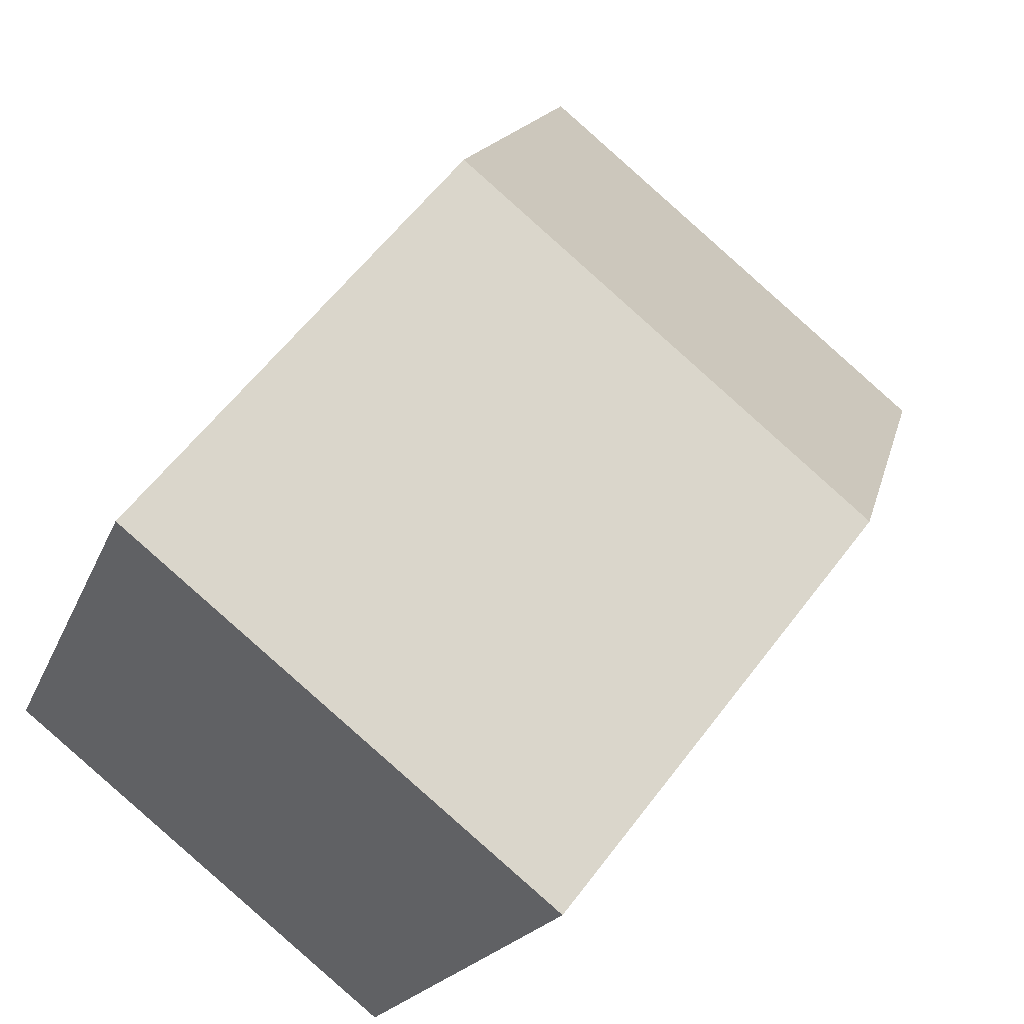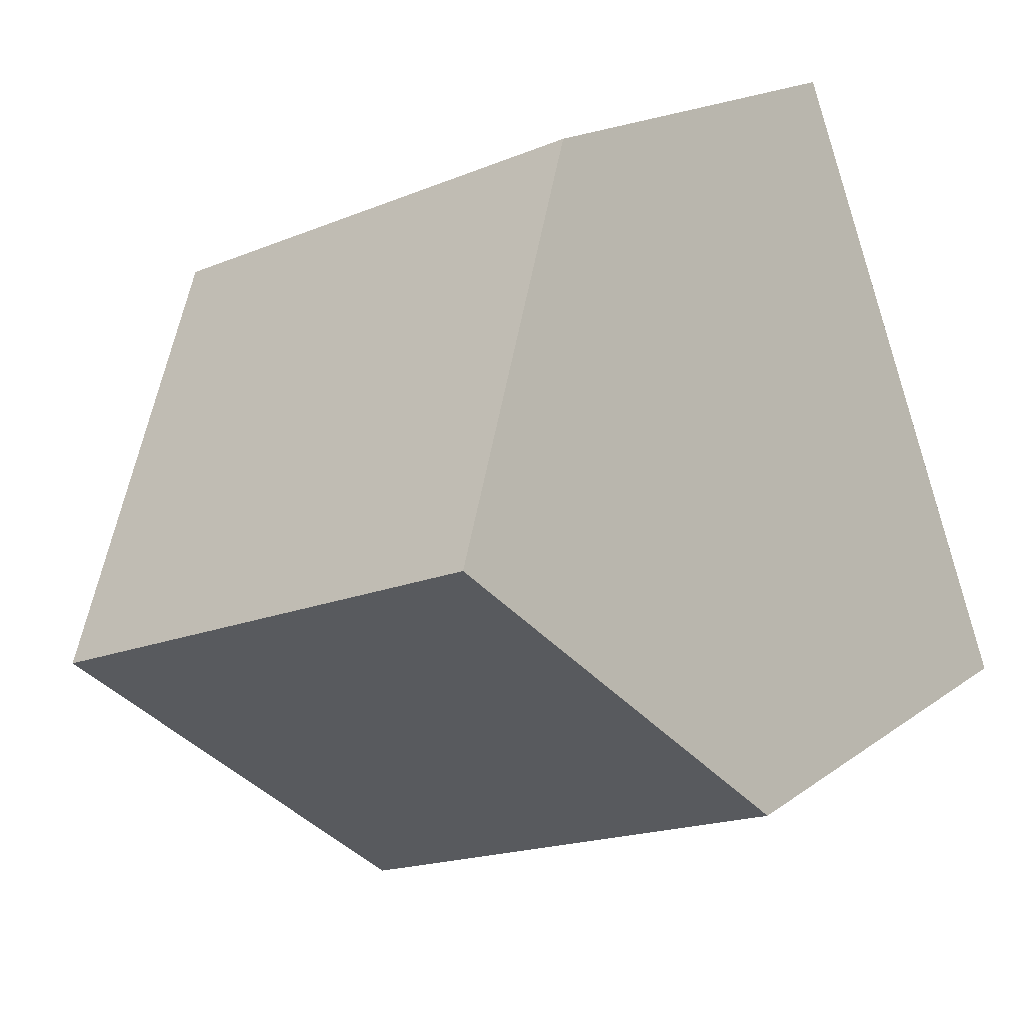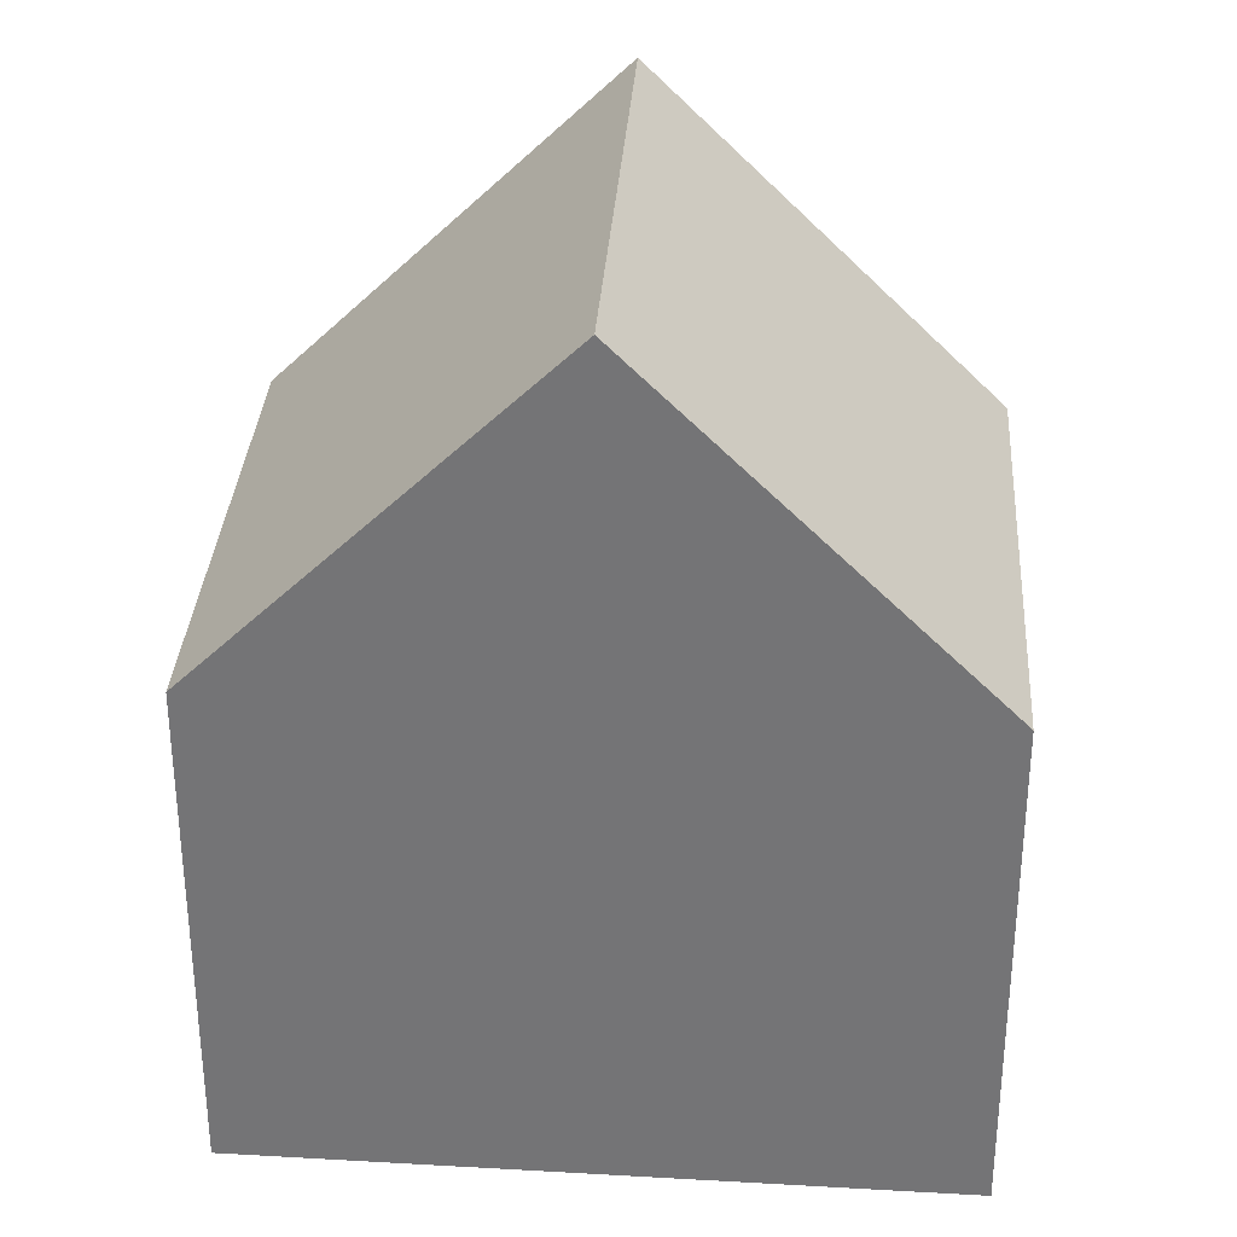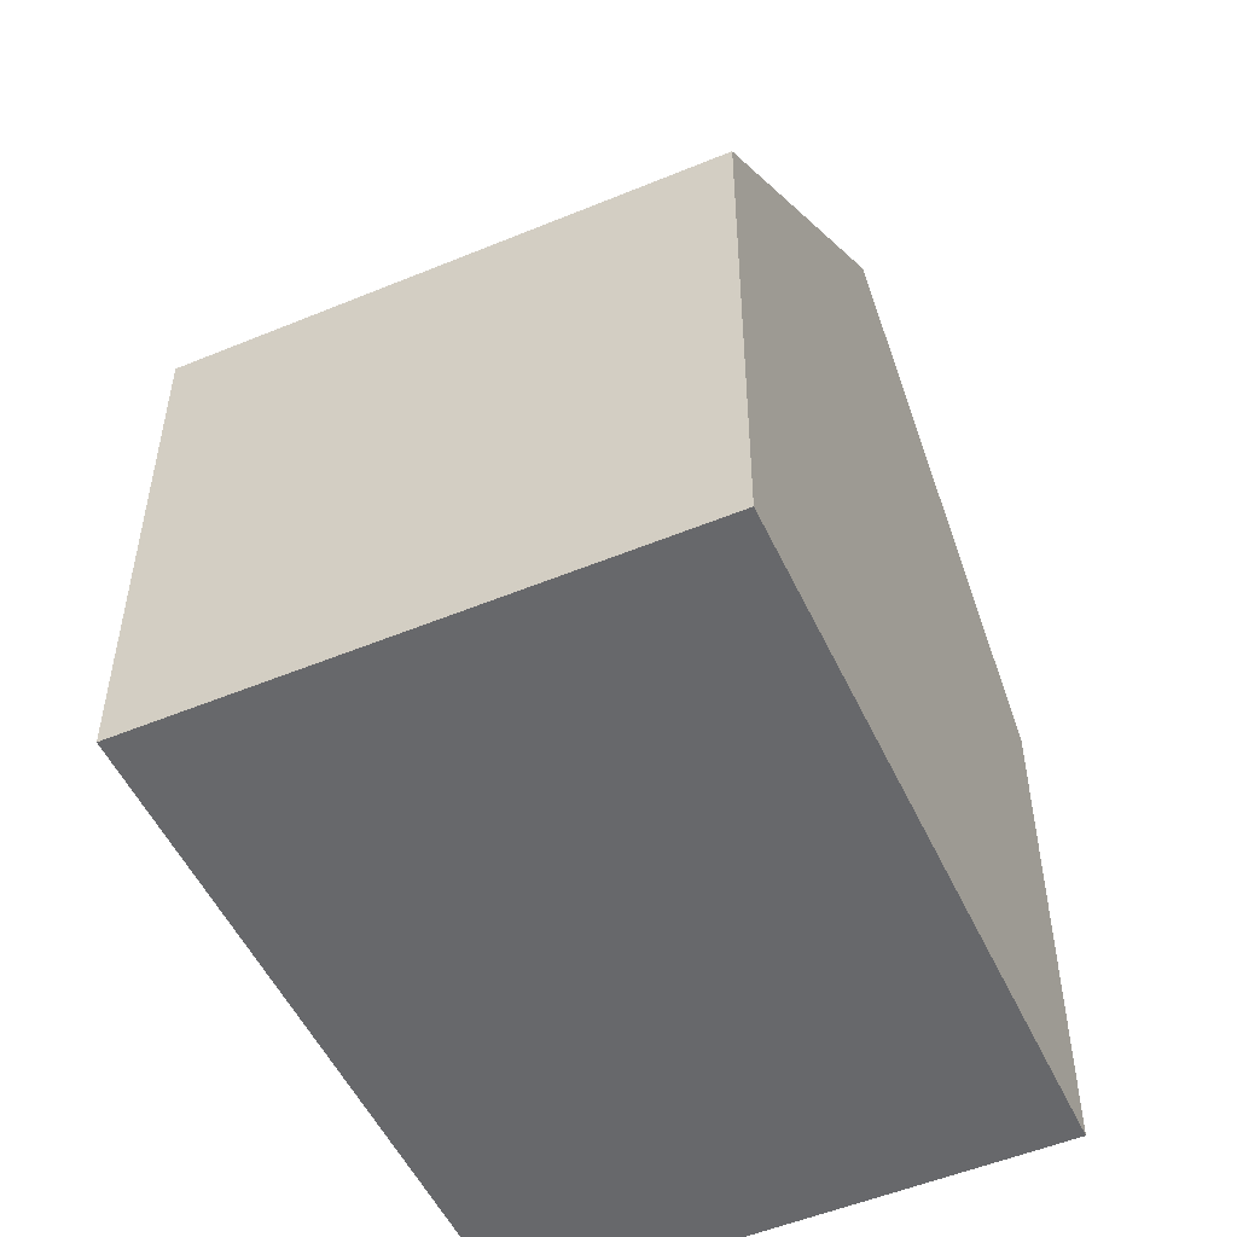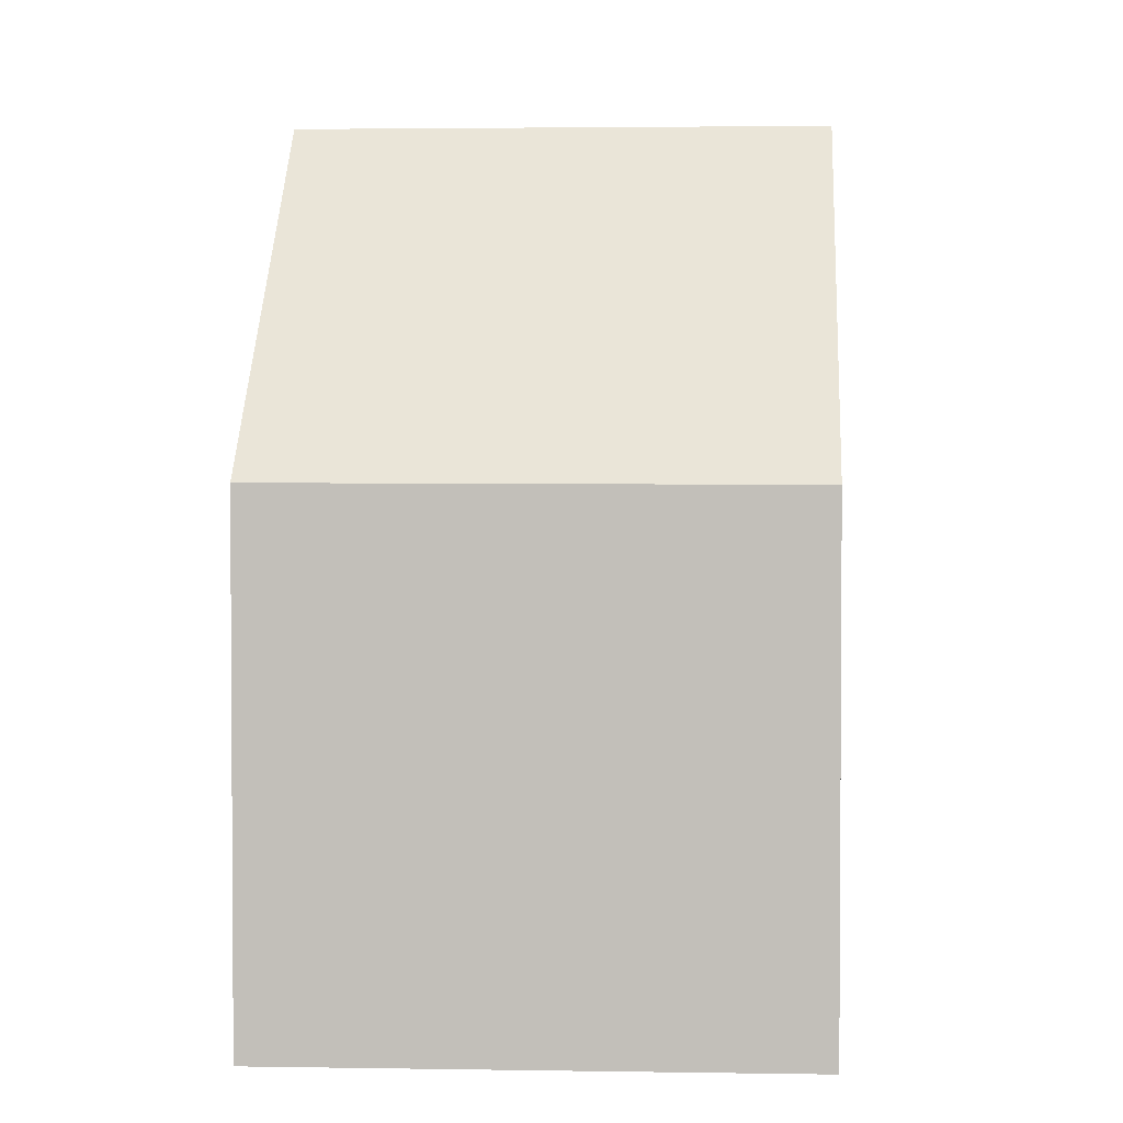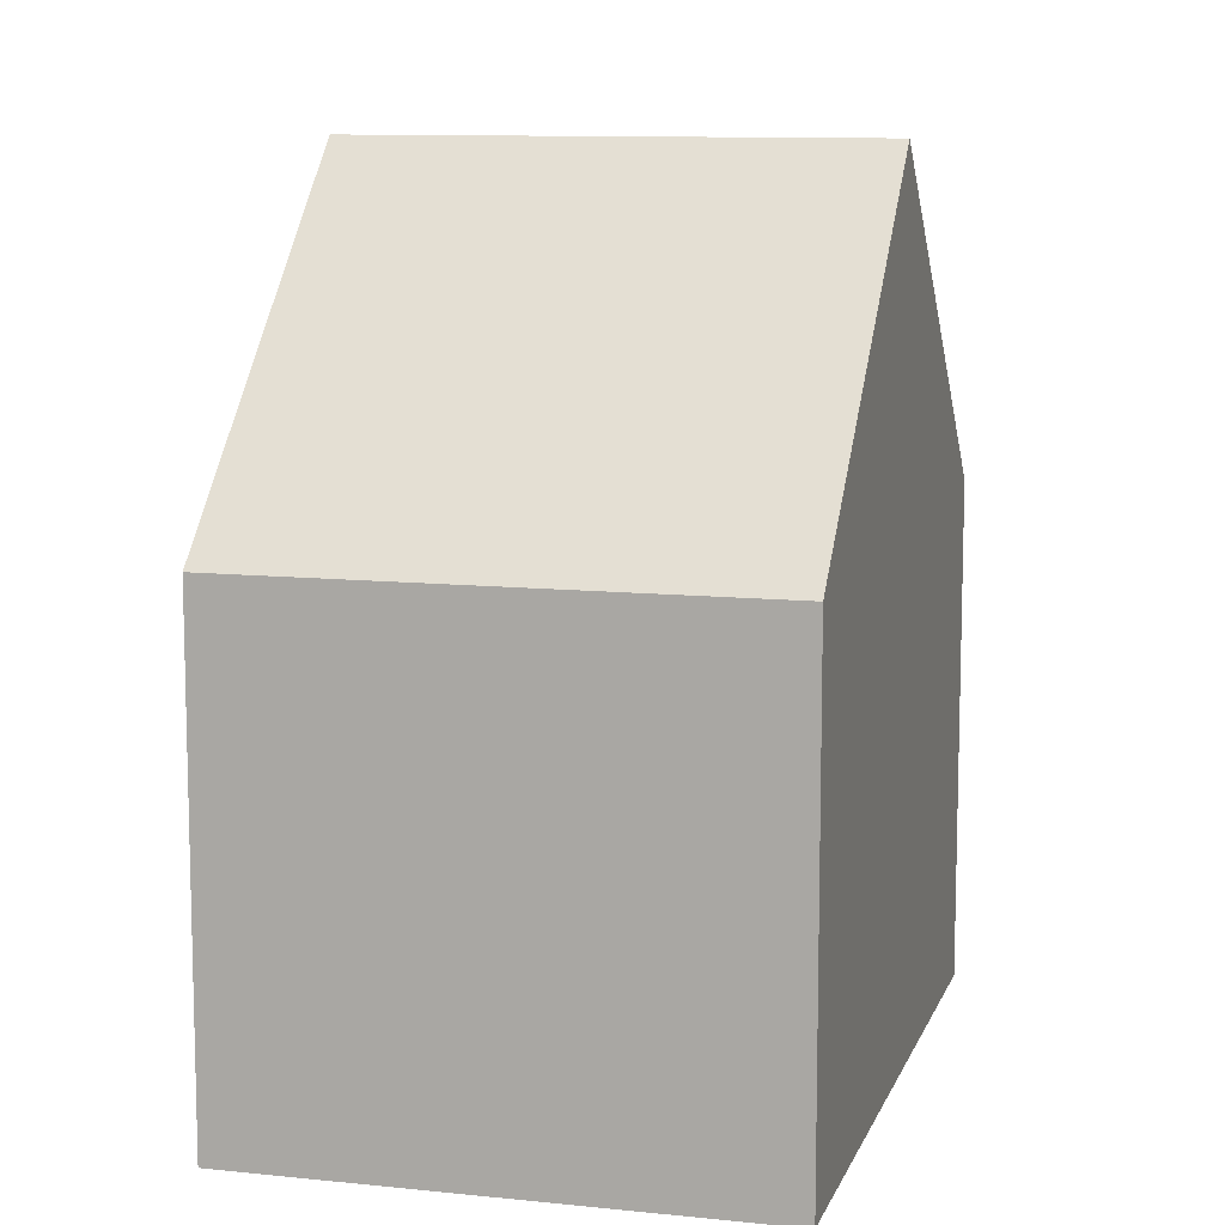
<metadata>
{"format":"obj","ext":"obj","renderer":"f3d","projection":"perspective","resolution":1024,"background":"white","views":[{"elev":58.4,"azim":36.5,"up":"+Z"},{"elev":17.2,"azim":-145.0,"up":"+Z"},{"elev":33.2,"azim":115.3,"up":"+Y"},{"elev":-52.4,"azim":-134.5,"up":"+Y"},{"elev":2.6,"azim":24.7,"up":"+Y"},{"elev":10.4,"azim":-143.7,"up":"+Y"}]}
</metadata>
<code>
v  2.128 14.43 5.566
v  12.56 8.605 7.882
v  10.44 14.43 2.295
v  4.255 8.626 11.13
v  8.28 8.621 -3.257
v  8.328 8.621 -3.276
v  5.387 8.621 -2.119
v  0 8.621 5.279e-16
v  8.328 2.006e-16 -3.276
v  5.387 1.298e-16 -2.119
v  0 0 0
v  8.28 1.994e-16 -3.257
v  4.255 -6.813e-16 11.13
v  2.128 -3.408e-16 5.566
v  12.56 -4.826e-16 7.882
v  10.44 -1.405e-16 2.295
g defaultobject
f 1 2 3
f 2 1 4
f 5 3 6
f 3 5 7
f 3 7 1
f 1 7 8
f 9 5 6
f 5 9 7
f 7 9 8
f 8 9 10
f 8 10 11
f 10 9 12
f 8 4 1
f 4 8 11
f 4 11 13
f 13 11 14
f 13 2 4
f 2 13 15
f 2 6 3
f 6 2 9
f 9 2 16
f 16 2 15
f 14 15 13
f 15 14 11
f 15 11 10
f 15 10 16
f 16 10 12
f 16 12 9

</code>
